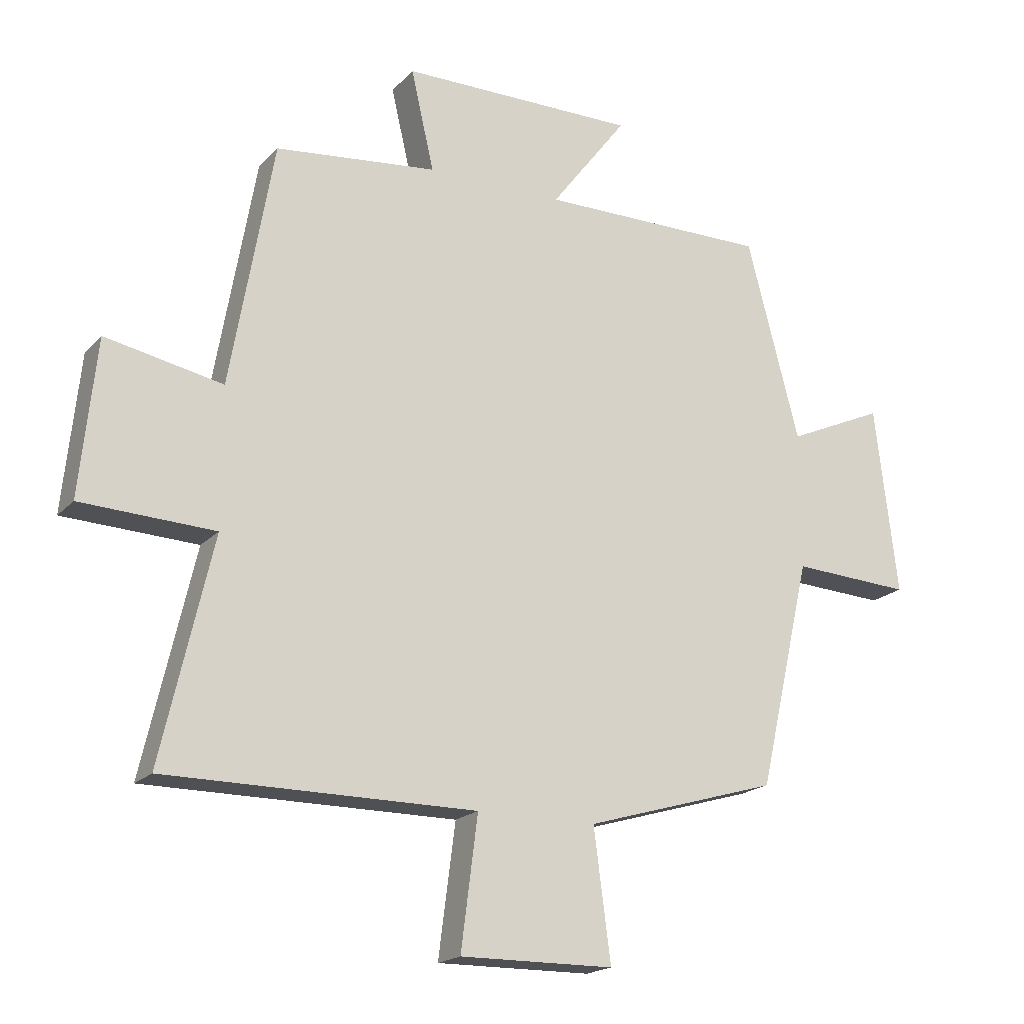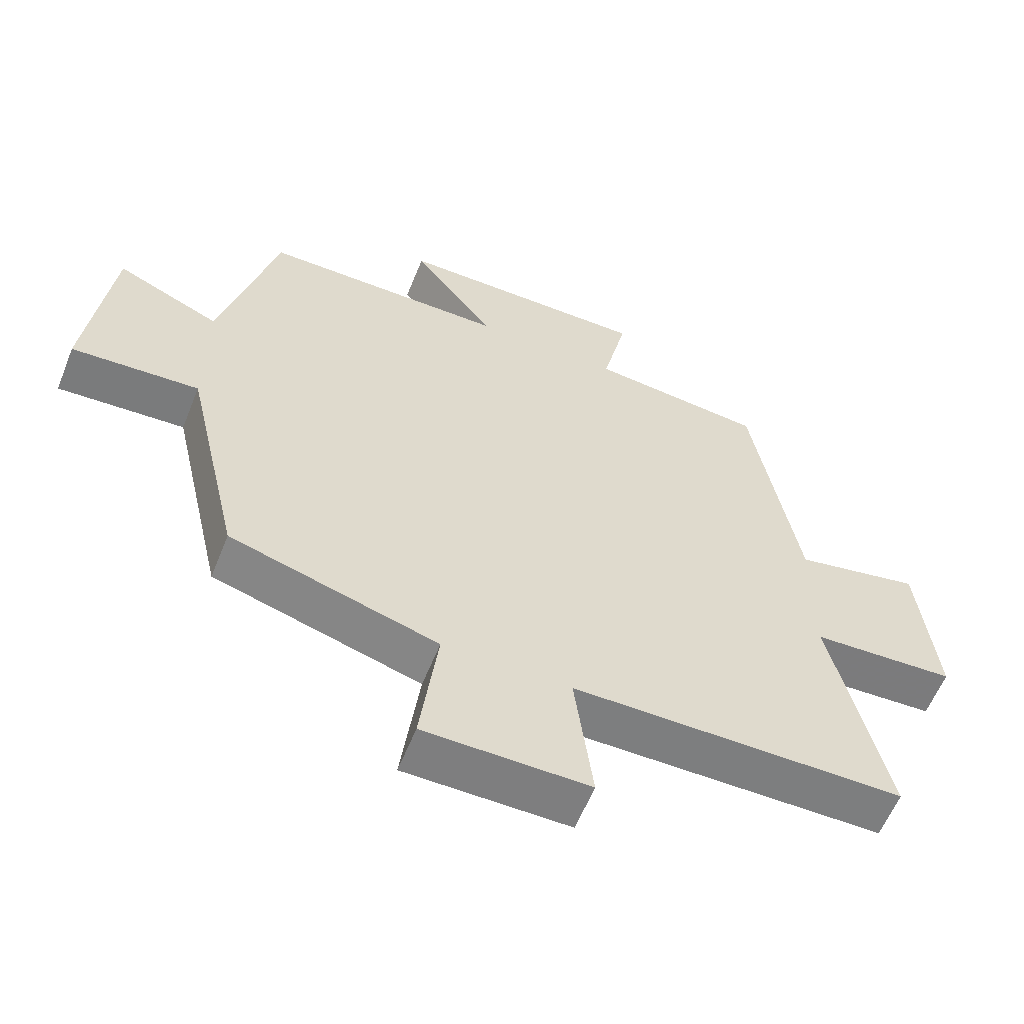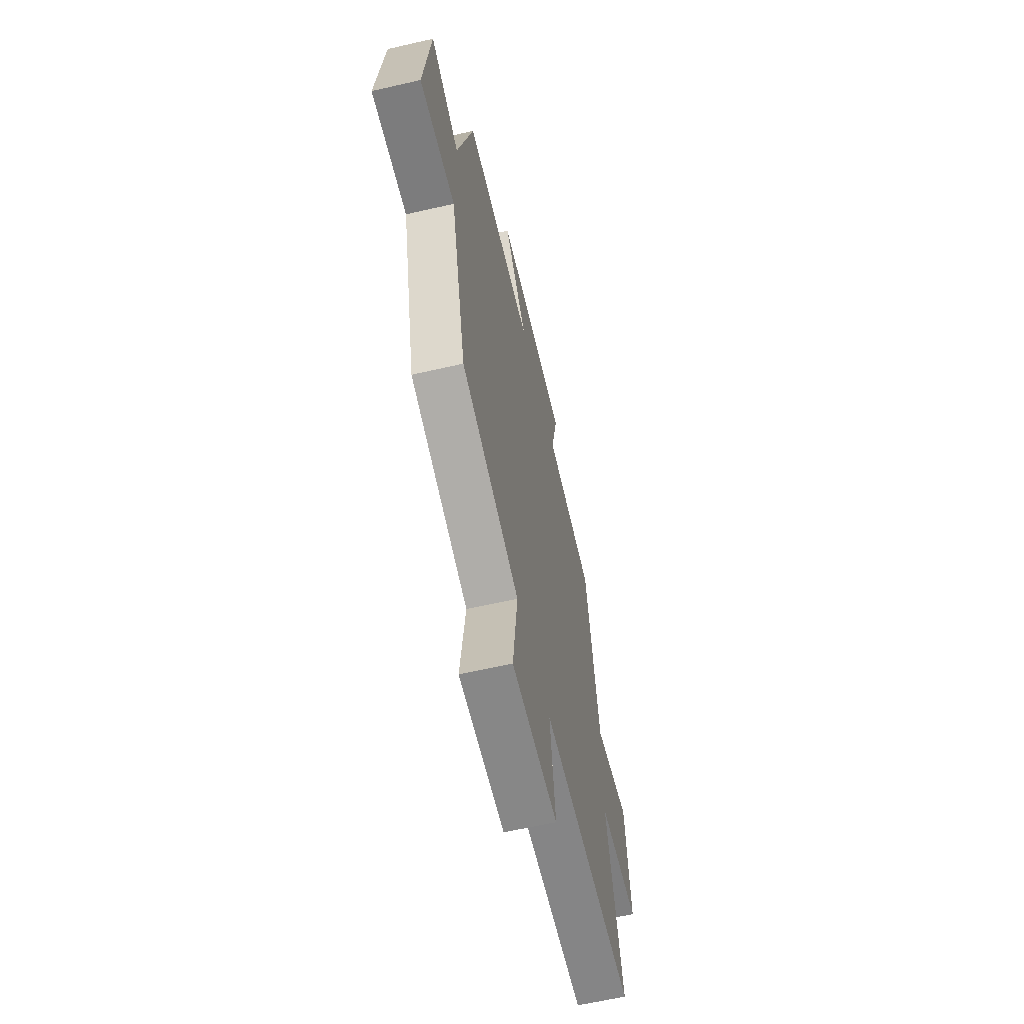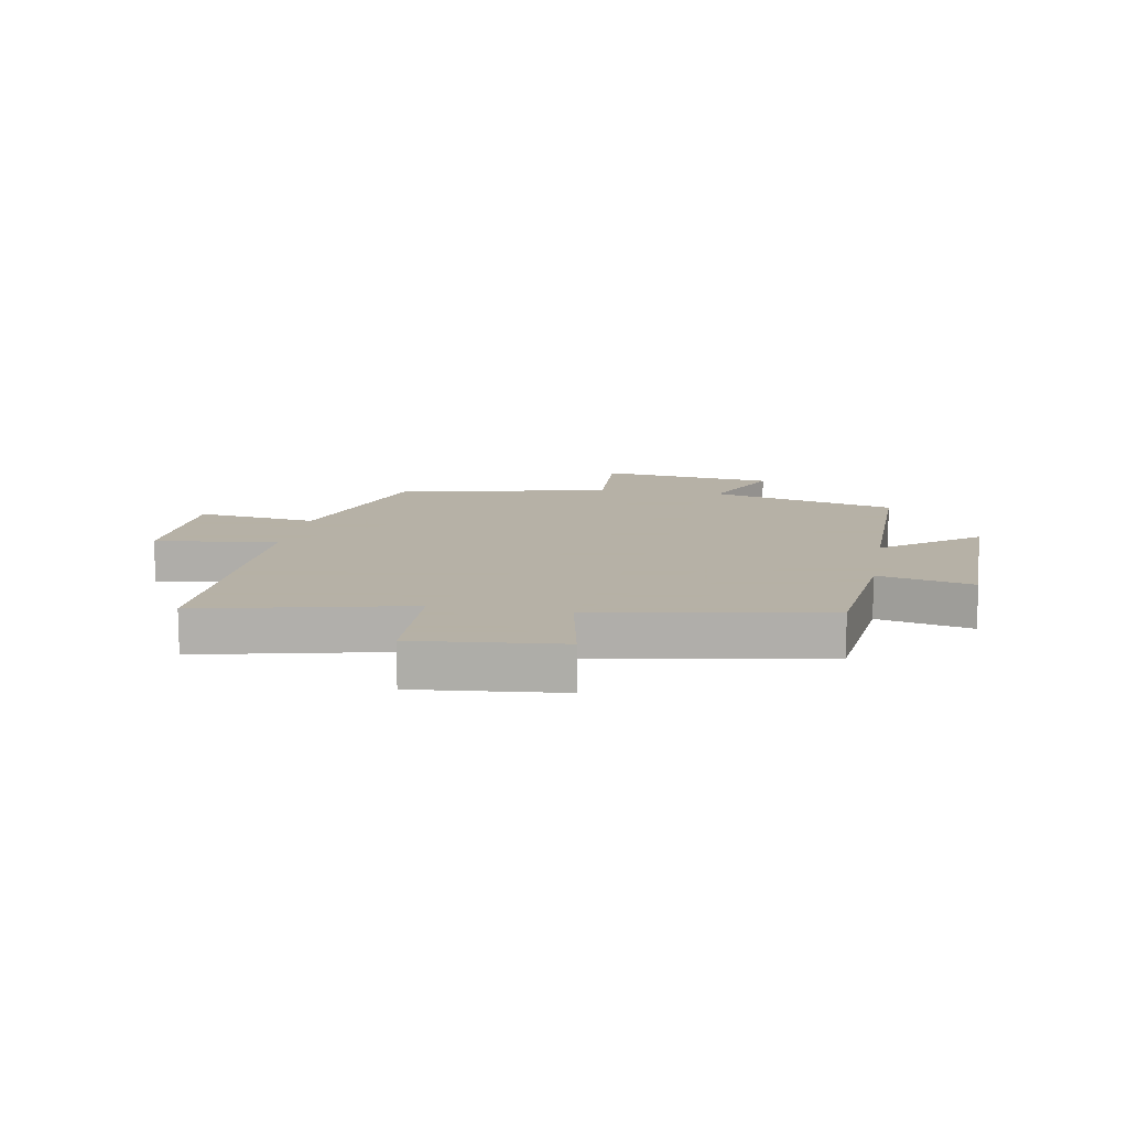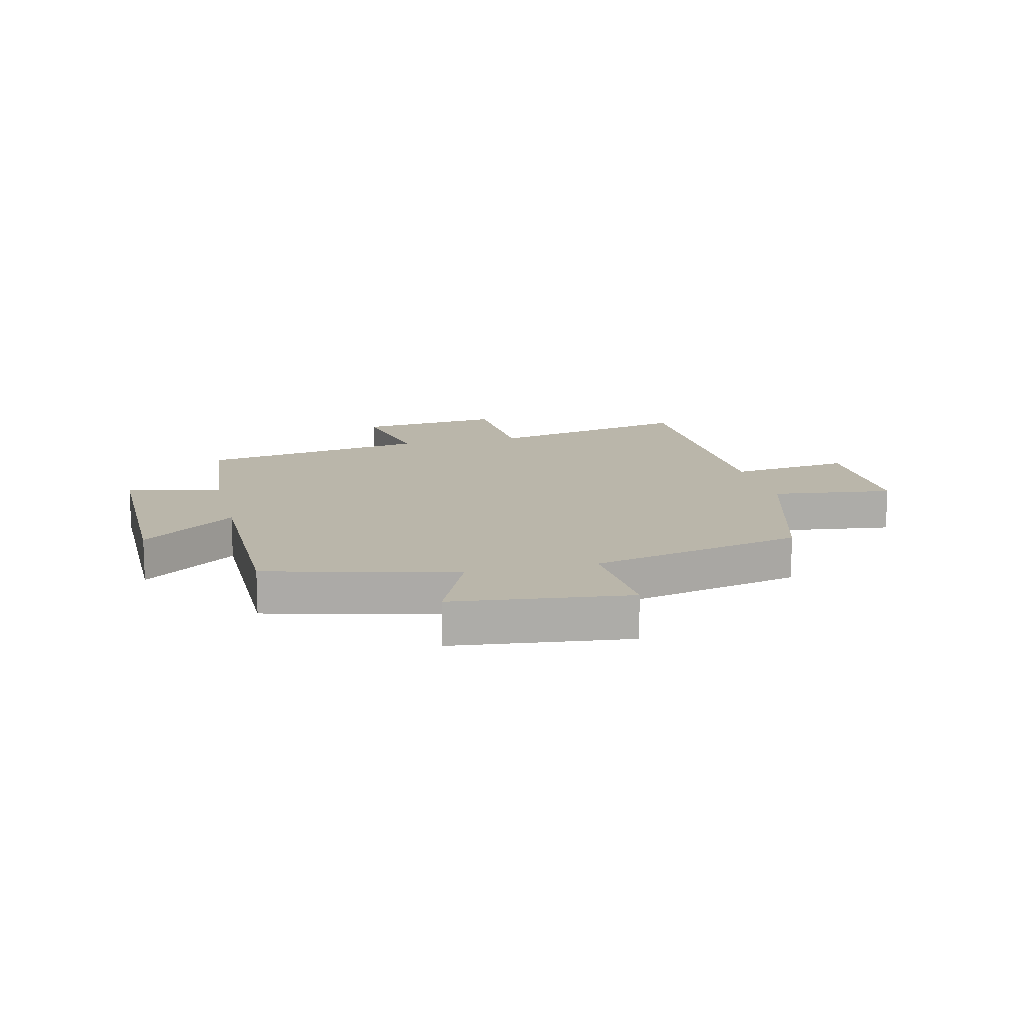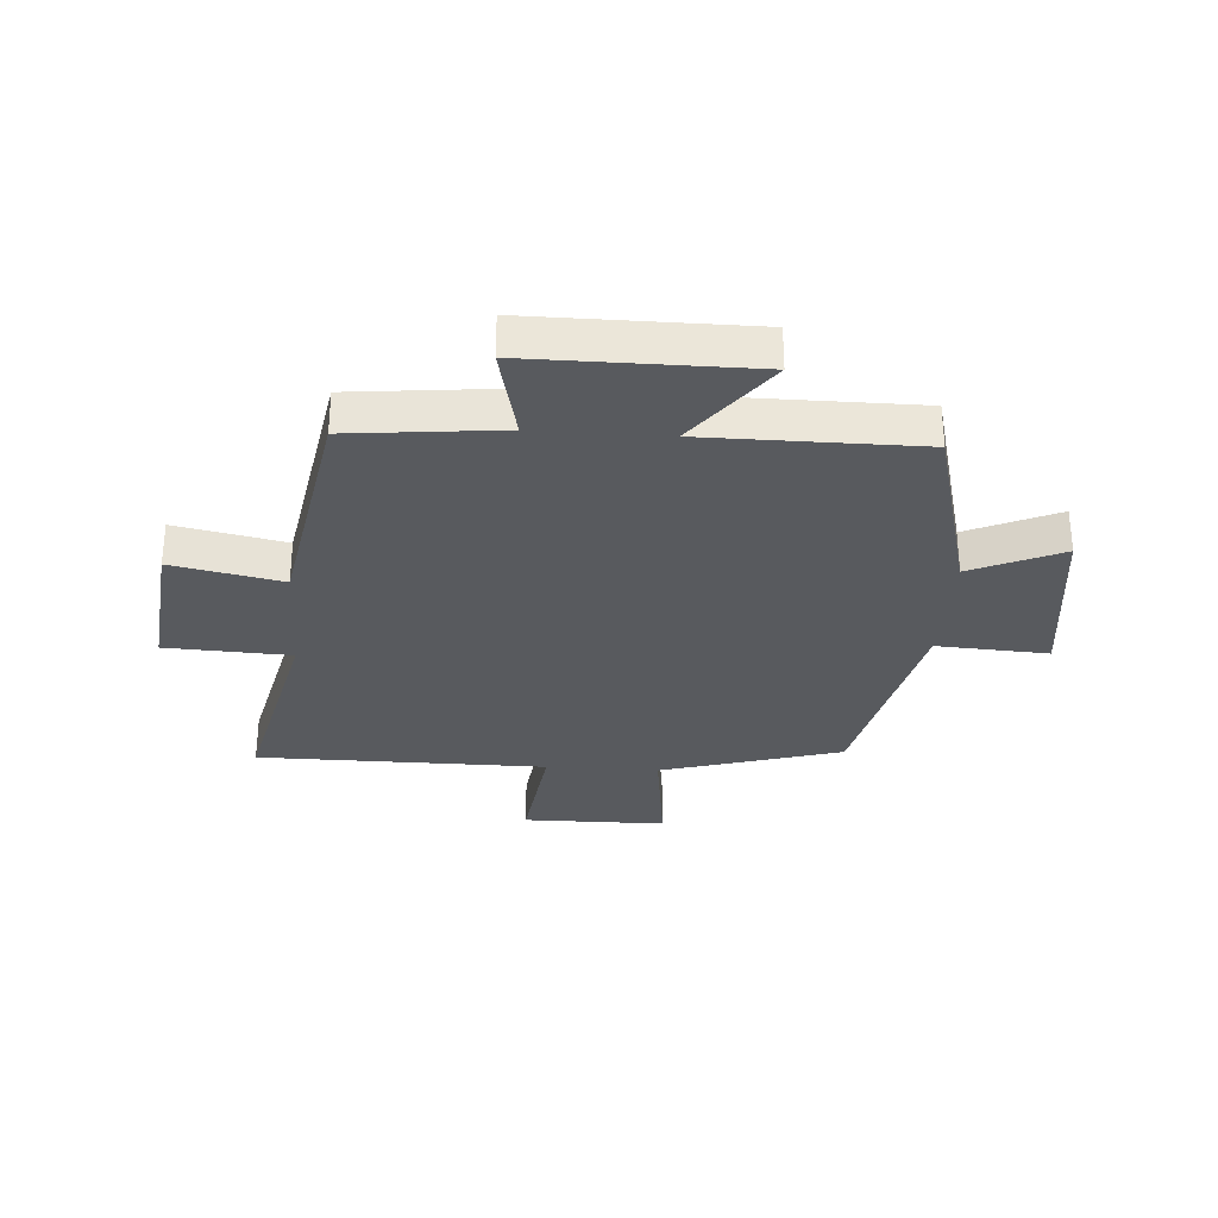
<metadata>
{"format":"obj","ext":"obj","renderer":"f3d","projection":"perspective","resolution":1024,"background":"white","views":[{"elev":-18.8,"azim":-28.6,"up":"+Z"},{"elev":-59.3,"azim":158.2,"up":"+Z"},{"elev":-62.0,"azim":103.2,"up":"+Z"},{"elev":12.1,"azim":-79.7,"up":"+Y"},{"elev":13.8,"azim":76.3,"up":"+Y"},{"elev":-30.9,"azim":-4.0,"up":"+Y"}]}
</metadata>
<code>
v 0.416 0.07 0.5
v 0.5 0.07 0.179
v 0.655 0.07 0.248
v 0.691 0.07 -0.054
v 0.5 0.07 -0.043
v 0.416 0.07 -0.409
v 0.106 0.07 -0.5
v 0.133 0.07 -0.708
v -0.113 0.07 -0.71
v -0.086 0.07 -0.5
v -0.582 0.07 -0.499
v -0.5 0.07 -0.143
v -0.714 0.07 -0.133
v -0.688 0.07 0.117
v -0.5 0.07 0.079
v -0.431 0.07 0.473
v -0.171 0.07 0.5
v -0.208 0.07 0.662
v 0.172 0.07 0.662
v 0.049 0.07 0.5
v 0.416 0 0.5
v 0.5 0 0.179
v 0.655 0 0.248
v 0.691 0 -0.054
v 0.5 0 -0.043
v 0.416 0 -0.409
v 0.106 0 -0.5
v 0.133 0 -0.708
v -0.113 0 -0.71
v -0.086 0 -0.5
v -0.582 0 -0.499
v -0.5 0 -0.143
v -0.714 0 -0.133
v -0.688 0 0.117
v -0.5 0 0.079
v -0.431 0 0.473
v -0.171 0 0.5
v -0.208 0 0.662
v 0.172 0 0.662
v 0.049 0 0.5
f 17 18 19 20
f 15 16 17 20
f 15 20 1 2
f 12 13 14 15
f 12 15 2
f 10 11 12 2
f 7 8 9 10
f 5 6 7 10
f 5 10 2 3
f 3 4 5
f 40 39 38 37
f 40 37 36 35
f 22 21 40 35
f 35 34 33 32
f 22 35 32
f 22 32 31 30
f 30 29 28 27
f 30 27 26 25
f 23 22 30 25
f 25 24 23
f 1 21 22 2
f 2 22 23 3
f 3 23 24 4
f 4 24 25 5
f 5 25 26 6
f 6 26 27 7
f 7 27 28 8
f 8 28 29 9
f 9 29 30 10
f 10 30 31 11
f 11 31 32 12
f 12 32 33 13
f 13 33 34 14
f 14 34 35 15
f 15 35 36 16
f 16 36 37 17
f 17 37 38 18
f 18 38 39 19
f 19 39 40 20
f 20 40 21 1

</code>
